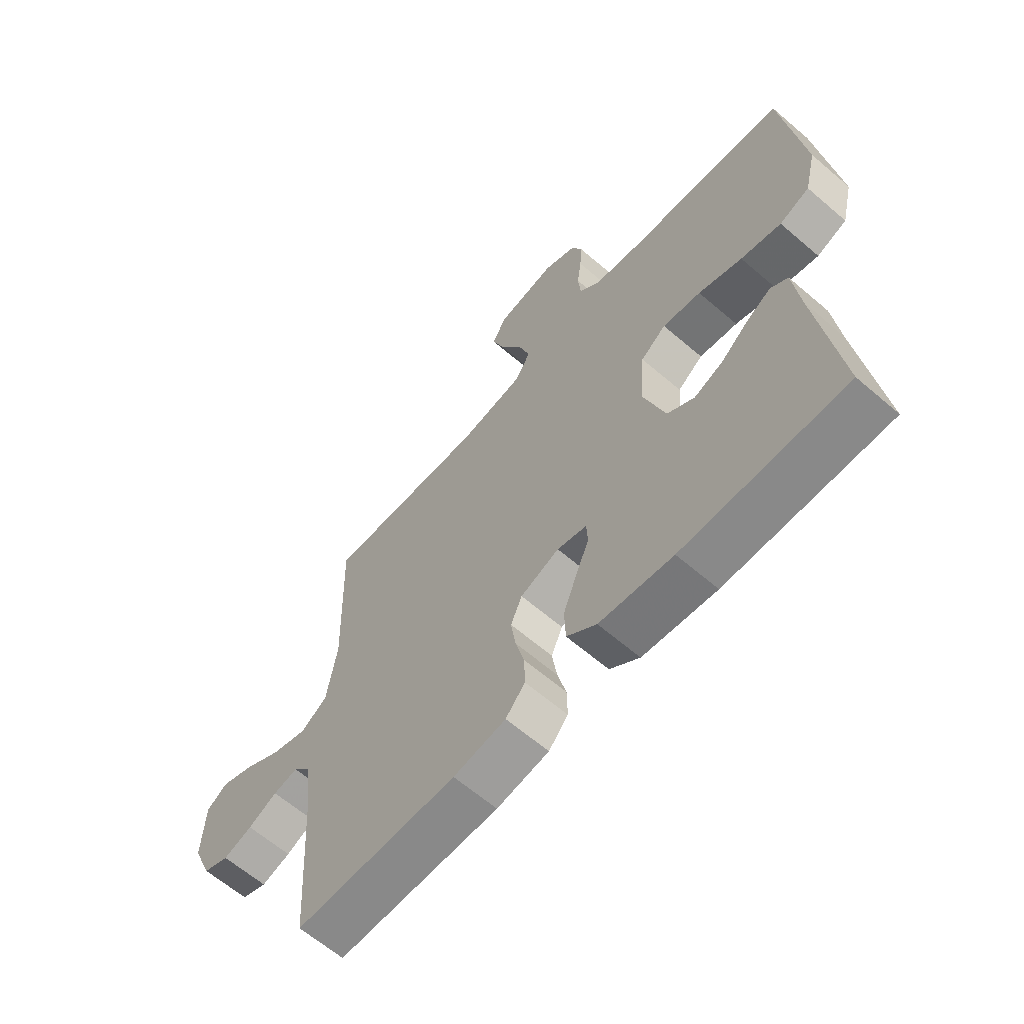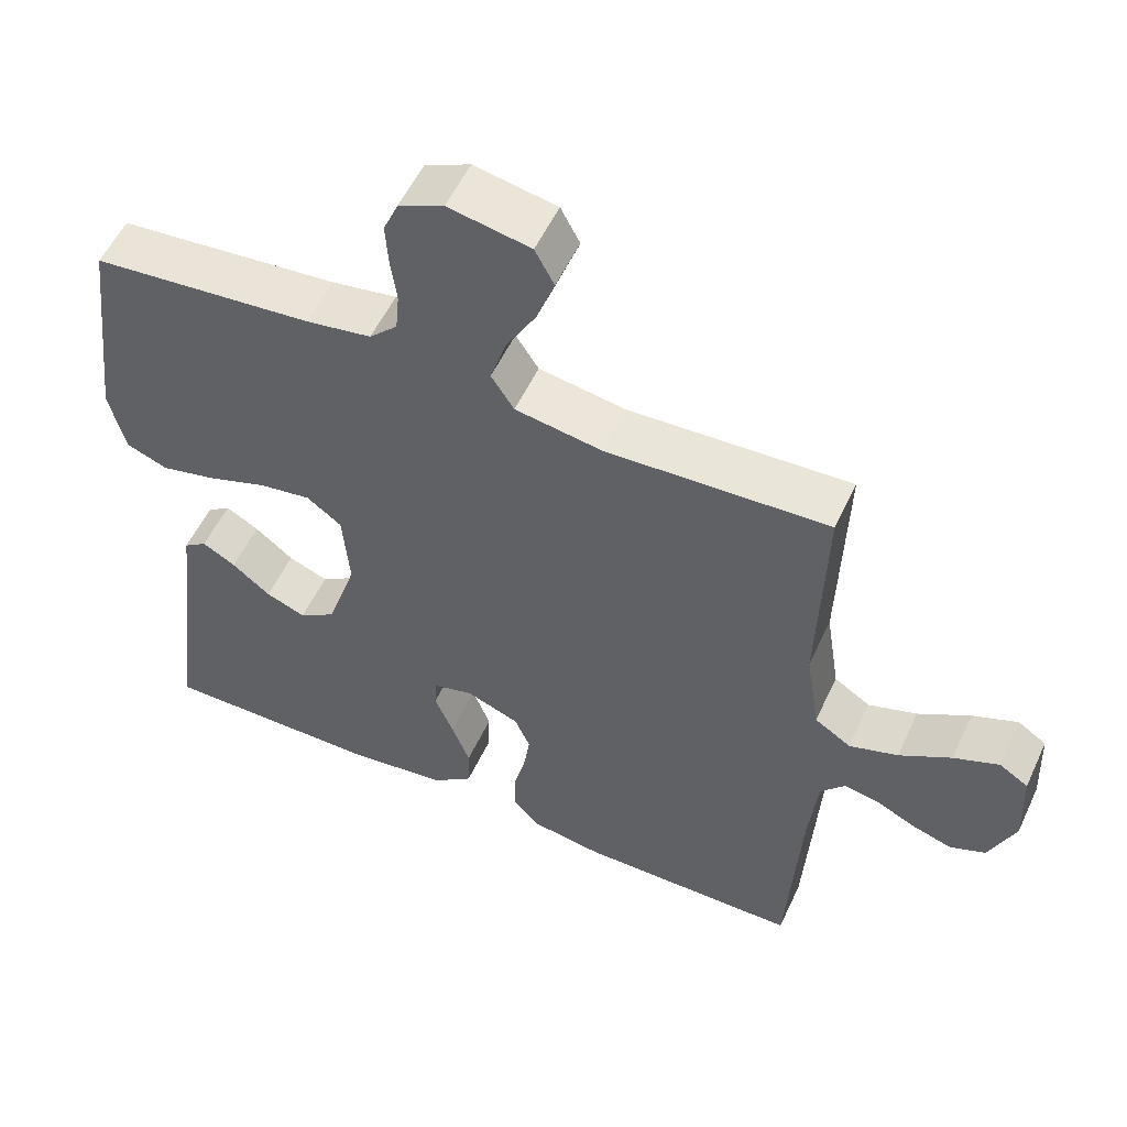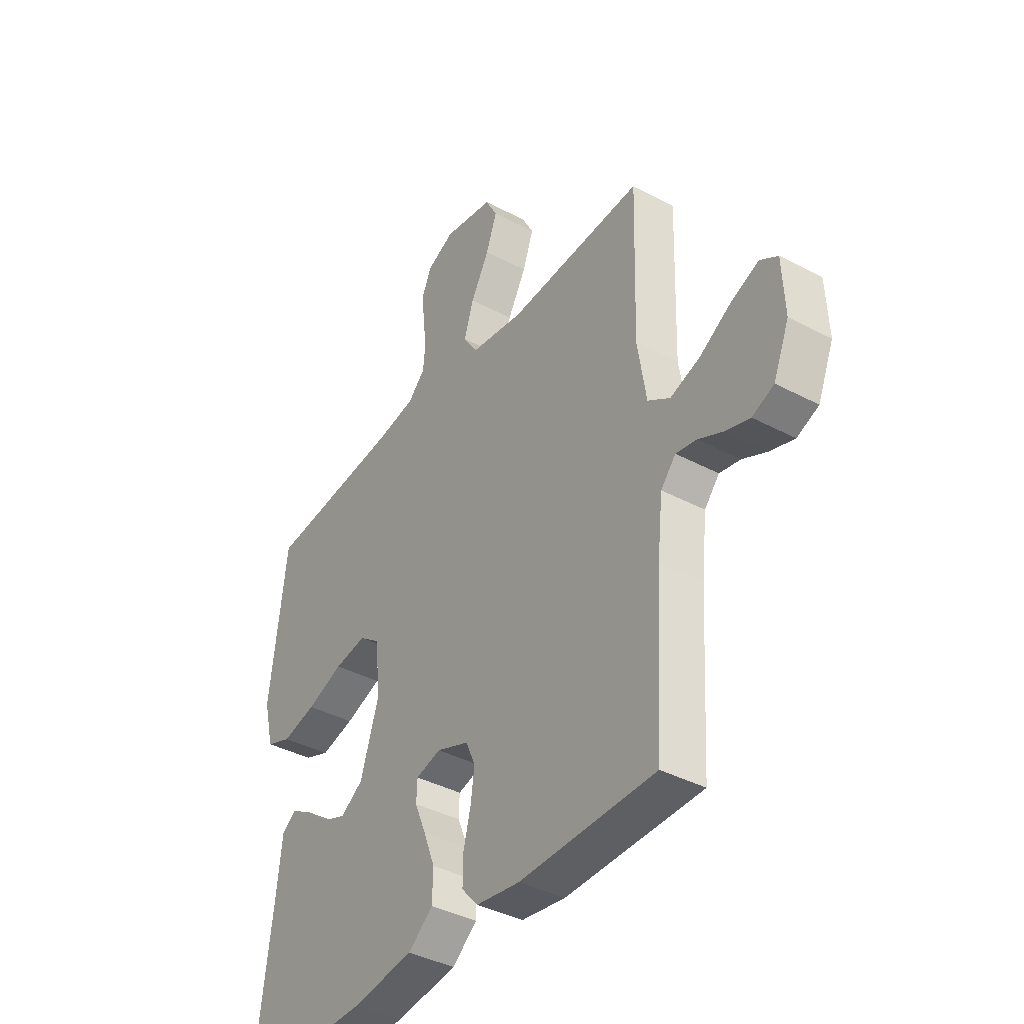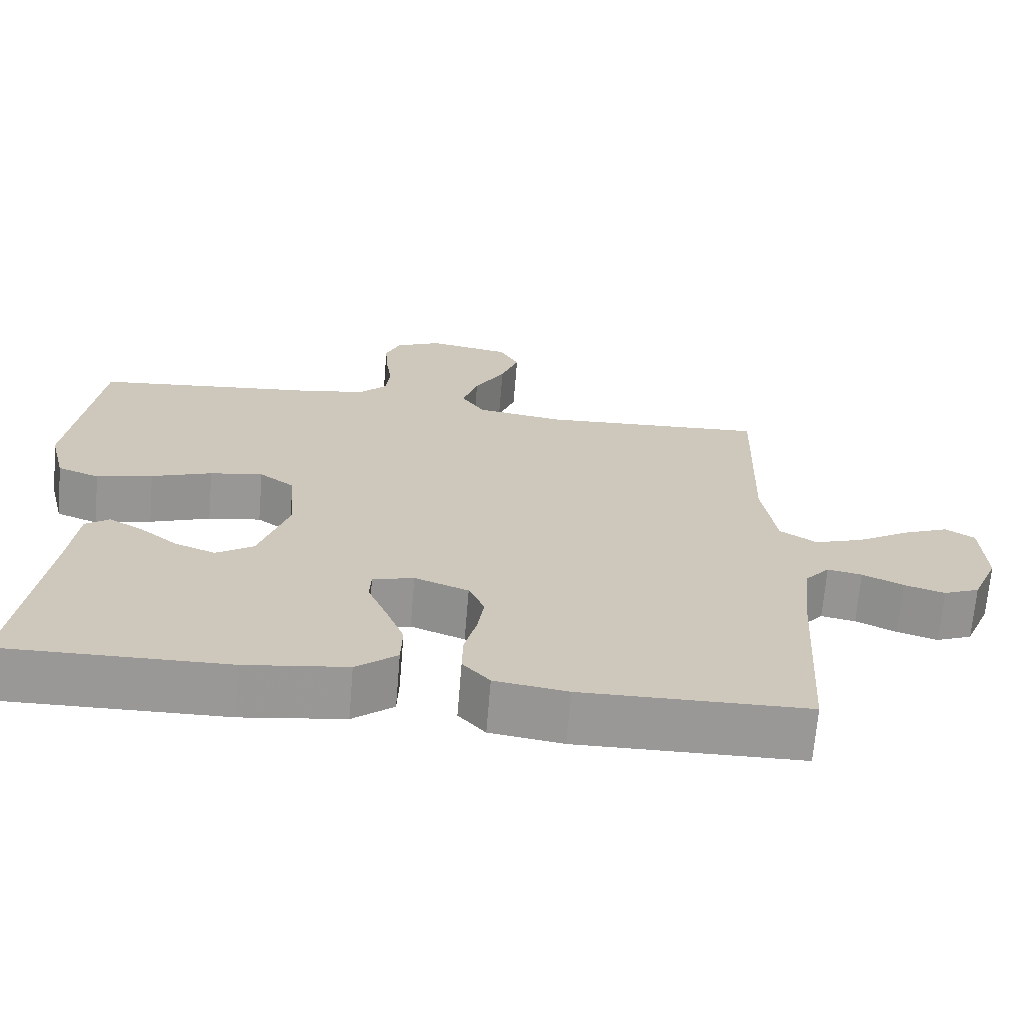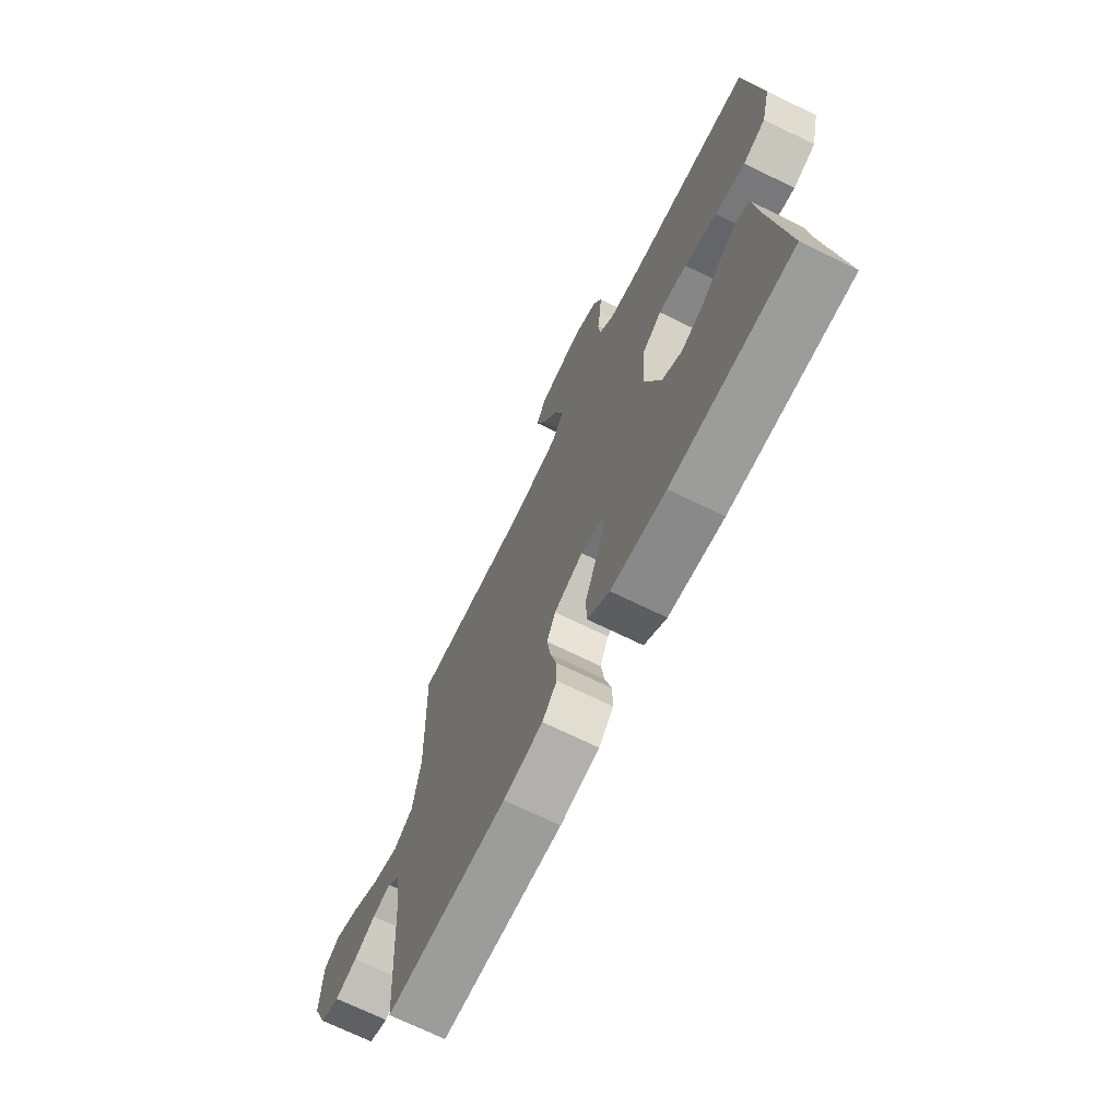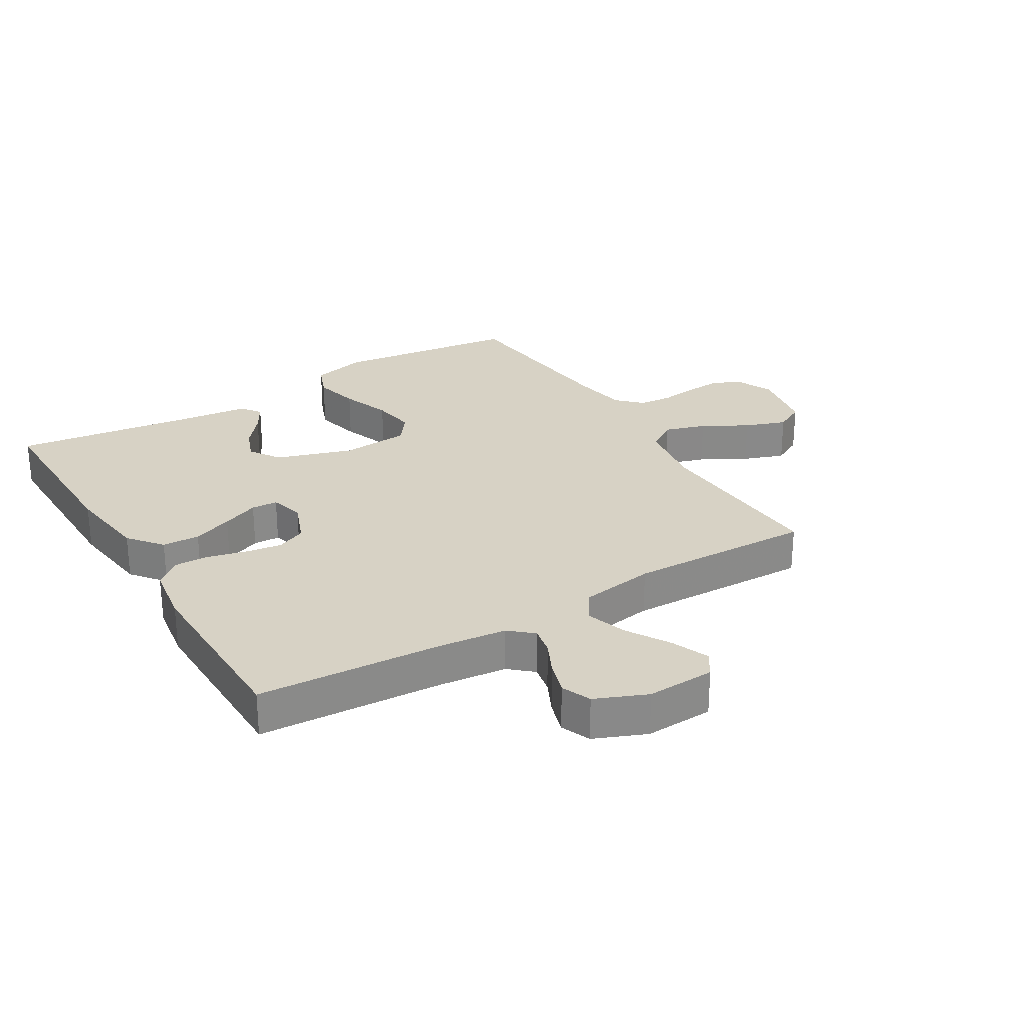
<metadata>
{"format":"obj","ext":"obj","renderer":"f3d","projection":"perspective","resolution":1024,"background":"white","views":[{"elev":-63.5,"azim":49.1,"up":"+Z"},{"elev":54.8,"azim":-155.3,"up":"+Z"},{"elev":-39.4,"azim":-123.5,"up":"+Z"},{"elev":-68.6,"azim":175.3,"up":"+Z"},{"elev":-70.5,"azim":63.9,"up":"+Z"},{"elev":27.2,"azim":-121.1,"up":"+Y"}]}
</metadata>
<code>
v -0.5 0.07 -0.5
v -0.518 0.07 -0.2
v -0.53 0.07 -0.09
v -0.563 0.07 -0.052
v -0.609 0.07 -0.061
v -0.663 0.07 -0.087
v -0.717 0.07 -0.104
v -0.765 0.07 -0.084
v -0.8 0.07 0
v -0.795 0.07 0.111
v -0.756 0.07 0.136
v -0.695 0.07 0.111
v -0.625 0.07 0.069
v -0.559 0.07 0.047
v -0.51 0.07 0.079
v -0.491 0.07 0.2
v -0.5 0.07 0.5
v -0.2 0.07 0.485
v -0.082 0.07 0.504
v -0.051 0.07 0.552
v -0.072 0.07 0.619
v -0.113 0.07 0.692
v -0.137 0.07 0.759
v -0.111 0.07 0.808
v 0 0.07 0.829
v 0.061 0.07 0.801
v 0.081 0.07 0.754
v 0.077 0.07 0.696
v 0.069 0.07 0.636
v 0.074 0.07 0.582
v 0.112 0.07 0.544
v 0.2 0.07 0.529
v 0.5 0.07 0.5
v 0.537 0.07 0.2
v 0.515 0.07 0.11
v 0.459 0.07 0.088
v 0.384 0.07 0.106
v 0.303 0.07 0.135
v 0.232 0.07 0.146
v 0.185 0.07 0.111
v 0.176 0.07 0
v 0.216 0.07 -0.124
v 0.266 0.07 -0.157
v 0.32 0.07 -0.136
v 0.372 0.07 -0.094
v 0.417 0.07 -0.068
v 0.449 0.07 -0.091
v 0.461 0.07 -0.2
v 0.5 0.07 -0.5
v 0.2 0.07 -0.497
v 0.064 0.07 -0.479
v 0.009 0.07 -0.435
v 0.007 0.07 -0.374
v 0.032 0.07 -0.309
v 0.057 0.07 -0.249
v 0.055 0.07 -0.206
v 0 0.07 -0.191
v -0.072 0.07 -0.219
v -0.093 0.07 -0.267
v -0.084 0.07 -0.328
v -0.068 0.07 -0.391
v -0.067 0.07 -0.447
v -0.103 0.07 -0.488
v -0.2 0.07 -0.503
v -0.5 0 -0.5
v -0.518 0 -0.2
v -0.53 0 -0.09
v -0.563 0 -0.052
v -0.609 0 -0.061
v -0.663 0 -0.087
v -0.717 0 -0.104
v -0.765 0 -0.084
v -0.8 0 0
v -0.795 0 0.111
v -0.756 0 0.136
v -0.695 0 0.111
v -0.625 0 0.069
v -0.559 0 0.047
v -0.51 0 0.079
v -0.491 0 0.2
v -0.5 0 0.5
v -0.2 0 0.485
v -0.082 0 0.504
v -0.051 0 0.552
v -0.072 0 0.619
v -0.113 0 0.692
v -0.137 0 0.759
v -0.111 0 0.808
v 0 0 0.829
v 0.061 0 0.801
v 0.081 0 0.754
v 0.077 0 0.696
v 0.069 0 0.636
v 0.074 0 0.582
v 0.112 0 0.544
v 0.2 0 0.529
v 0.5 0 0.5
v 0.537 0 0.2
v 0.515 0 0.11
v 0.459 0 0.088
v 0.384 0 0.106
v 0.303 0 0.135
v 0.232 0 0.146
v 0.185 0 0.111
v 0.176 0 0
v 0.216 0 -0.124
v 0.266 0 -0.157
v 0.32 0 -0.136
v 0.372 0 -0.094
v 0.417 0 -0.068
v 0.449 0 -0.091
v 0.461 0 -0.2
v 0.5 0 -0.5
v 0.2 0 -0.497
v 0.064 0 -0.479
v 0.009 0 -0.435
v 0.007 0 -0.374
v 0.032 0 -0.309
v 0.057 0 -0.249
v 0.055 0 -0.206
v 0 0 -0.191
v -0.072 0 -0.219
v -0.093 0 -0.267
v -0.084 0 -0.328
v -0.068 0 -0.391
v -0.067 0 -0.447
v -0.103 0 -0.488
v -0.2 0 -0.503
f 64 1 2
f 63 64 2
f 62 63 2
f 61 62 2
f 60 61 2
f 59 60 2 3
f 58 59 3 4
f 57 58 4
f 53 54 55
f 52 53 55
f 51 52 55
f 50 51 55
f 49 50 55
f 48 49 55
f 48 55 56
f 46 47 48
f 45 46 48
f 44 45 48
f 43 44 48
f 43 48 56 57
f 36 37 38
f 35 36 38
f 34 35 38
f 33 34 38
f 32 33 38
f 31 32 38 39
f 30 31 39 40
f 27 28 29
f 26 27 29
f 25 26 29
f 24 25 29
f 23 24 29
f 22 23 29
f 21 22 29
f 20 21 29 30
f 30 40 41
f 20 30 41
f 19 20 41
f 16 17 18
f 19 41 42
f 18 19 42
f 16 18 42
f 15 16 42
f 11 12 13
f 10 11 13
f 9 10 13
f 8 9 13
f 7 8 13
f 6 7 13
f 5 6 13
f 4 5 13 14
f 42 43 57
f 15 42 57
f 14 15 57
f 4 14 57
f 66 65 128
f 66 128 127
f 66 127 126
f 66 126 125
f 66 125 124
f 67 66 124 123
f 68 67 123 122
f 68 122 121
f 119 118 117
f 119 117 116
f 119 116 115
f 119 115 114
f 119 114 113
f 119 113 112
f 120 119 112
f 112 111 110
f 112 110 109
f 112 109 108
f 112 108 107
f 121 120 112 107
f 102 101 100
f 102 100 99
f 102 99 98
f 102 98 97
f 102 97 96
f 103 102 96 95
f 104 103 95 94
f 93 92 91
f 93 91 90
f 93 90 89
f 93 89 88
f 93 88 87
f 93 87 86
f 93 86 85
f 94 93 85 84
f 105 104 94
f 105 94 84
f 105 84 83
f 82 81 80
f 106 105 83
f 106 83 82
f 106 82 80
f 106 80 79
f 77 76 75
f 77 75 74
f 77 74 73
f 77 73 72
f 77 72 71
f 77 71 70
f 77 70 69
f 78 77 69 68
f 121 107 106
f 121 106 79
f 121 79 78
f 121 78 68
f 1 65 66 2
f 2 66 67 3
f 3 67 68 4
f 4 68 69 5
f 5 69 70 6
f 6 70 71 7
f 7 71 72 8
f 8 72 73 9
f 9 73 74 10
f 10 74 75 11
f 11 75 76 12
f 12 76 77 13
f 13 77 78 14
f 14 78 79 15
f 15 79 80 16
f 16 80 81 17
f 17 81 82 18
f 18 82 83 19
f 19 83 84 20
f 20 84 85 21
f 21 85 86 22
f 22 86 87 23
f 23 87 88 24
f 24 88 89 25
f 25 89 90 26
f 26 90 91 27
f 27 91 92 28
f 28 92 93 29
f 29 93 94 30
f 30 94 95 31
f 31 95 96 32
f 32 96 97 33
f 33 97 98 34
f 34 98 99 35
f 35 99 100 36
f 36 100 101 37
f 37 101 102 38
f 38 102 103 39
f 39 103 104 40
f 40 104 105 41
f 41 105 106 42
f 42 106 107 43
f 43 107 108 44
f 44 108 109 45
f 45 109 110 46
f 46 110 111 47
f 47 111 112 48
f 48 112 113 49
f 49 113 114 50
f 50 114 115 51
f 51 115 116 52
f 52 116 117 53
f 53 117 118 54
f 54 118 119 55
f 55 119 120 56
f 56 120 121 57
f 57 121 122 58
f 58 122 123 59
f 59 123 124 60
f 60 124 125 61
f 61 125 126 62
f 62 126 127 63
f 63 127 128 64
f 64 128 65 1

</code>
